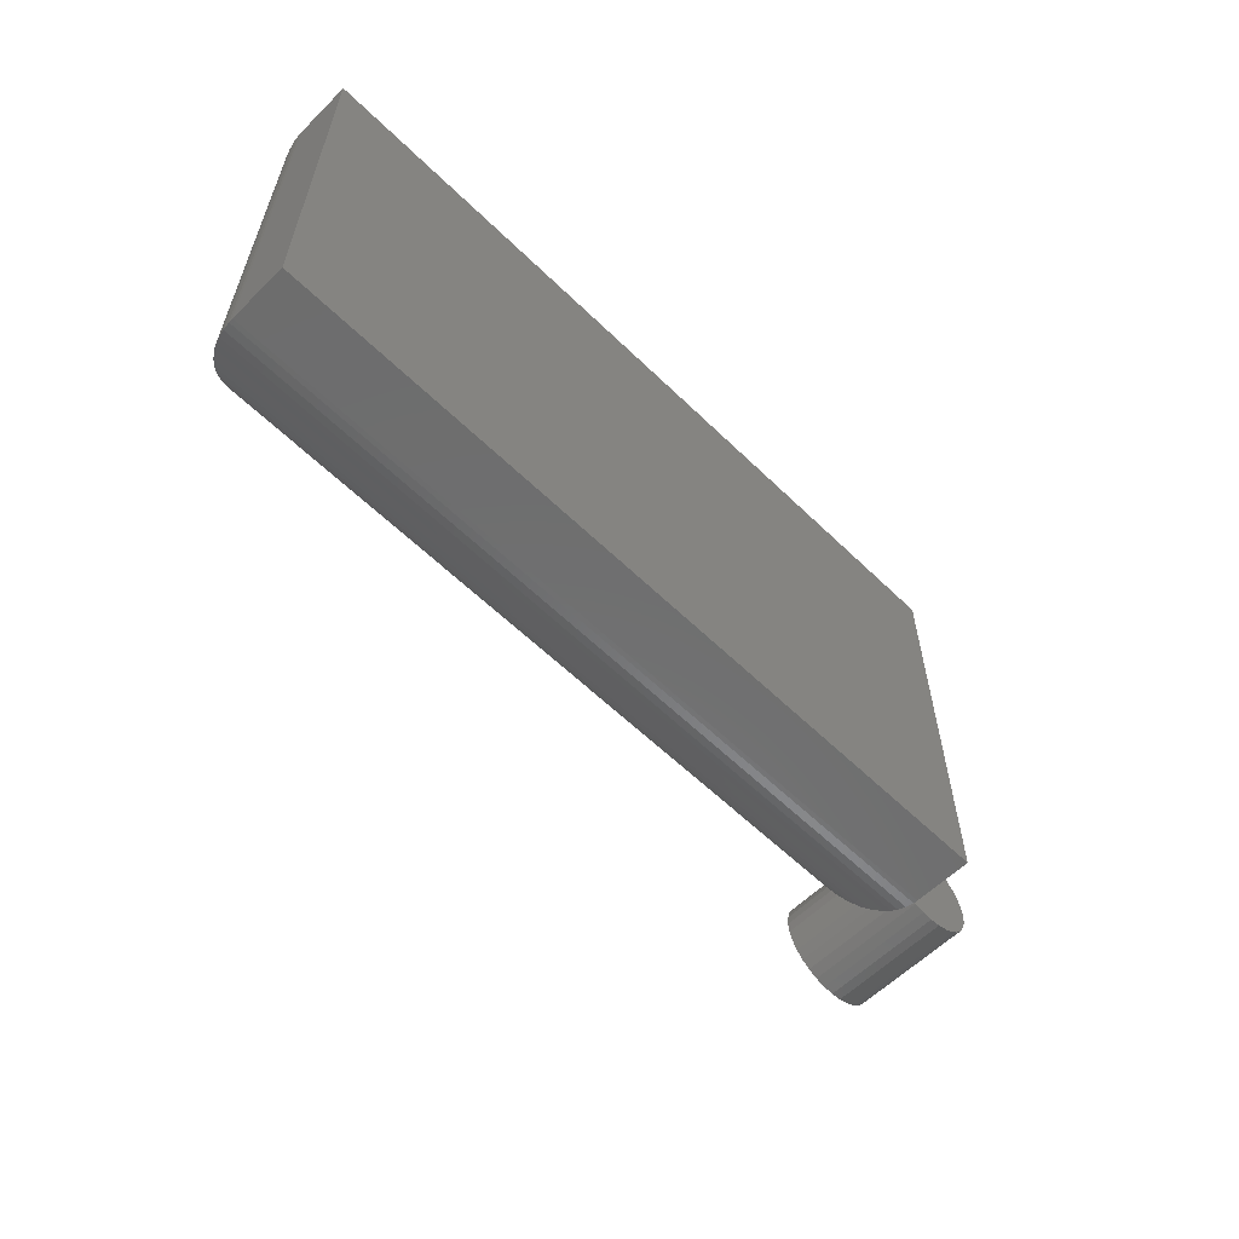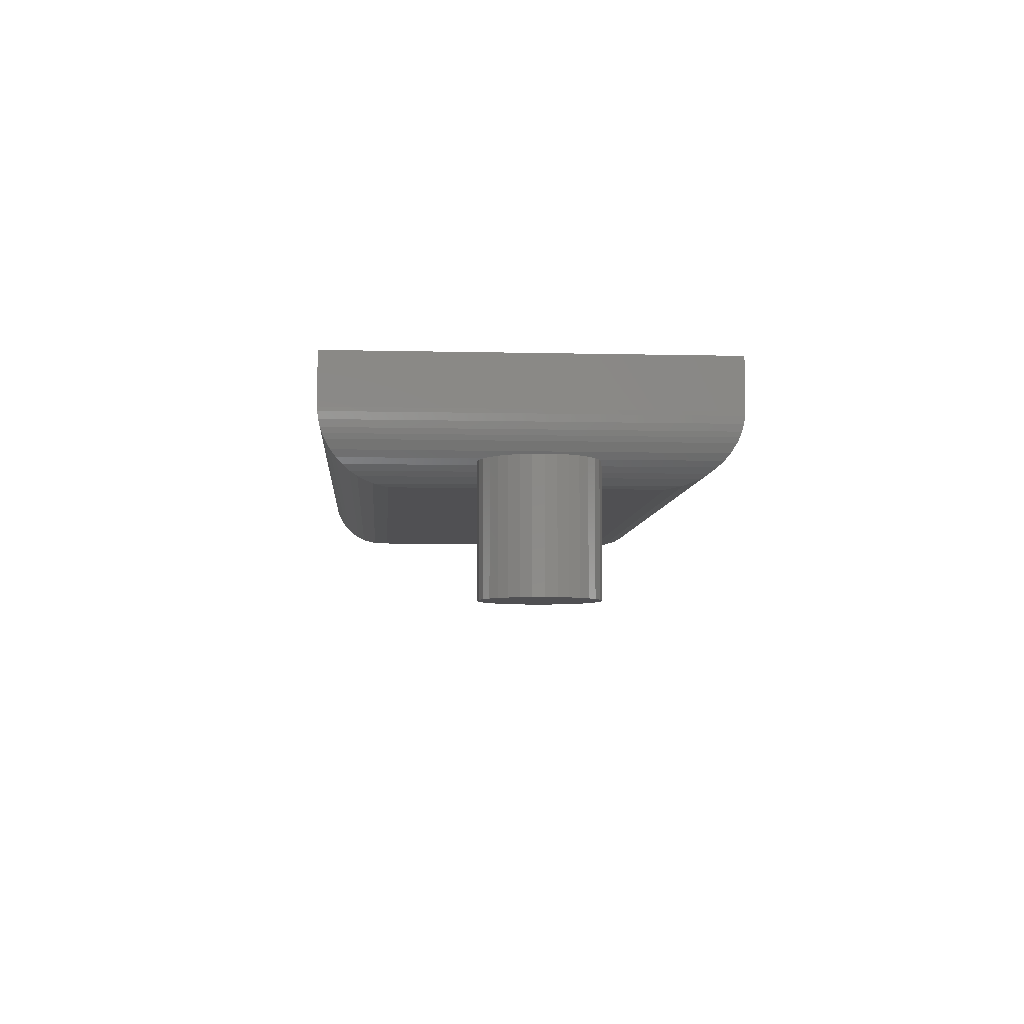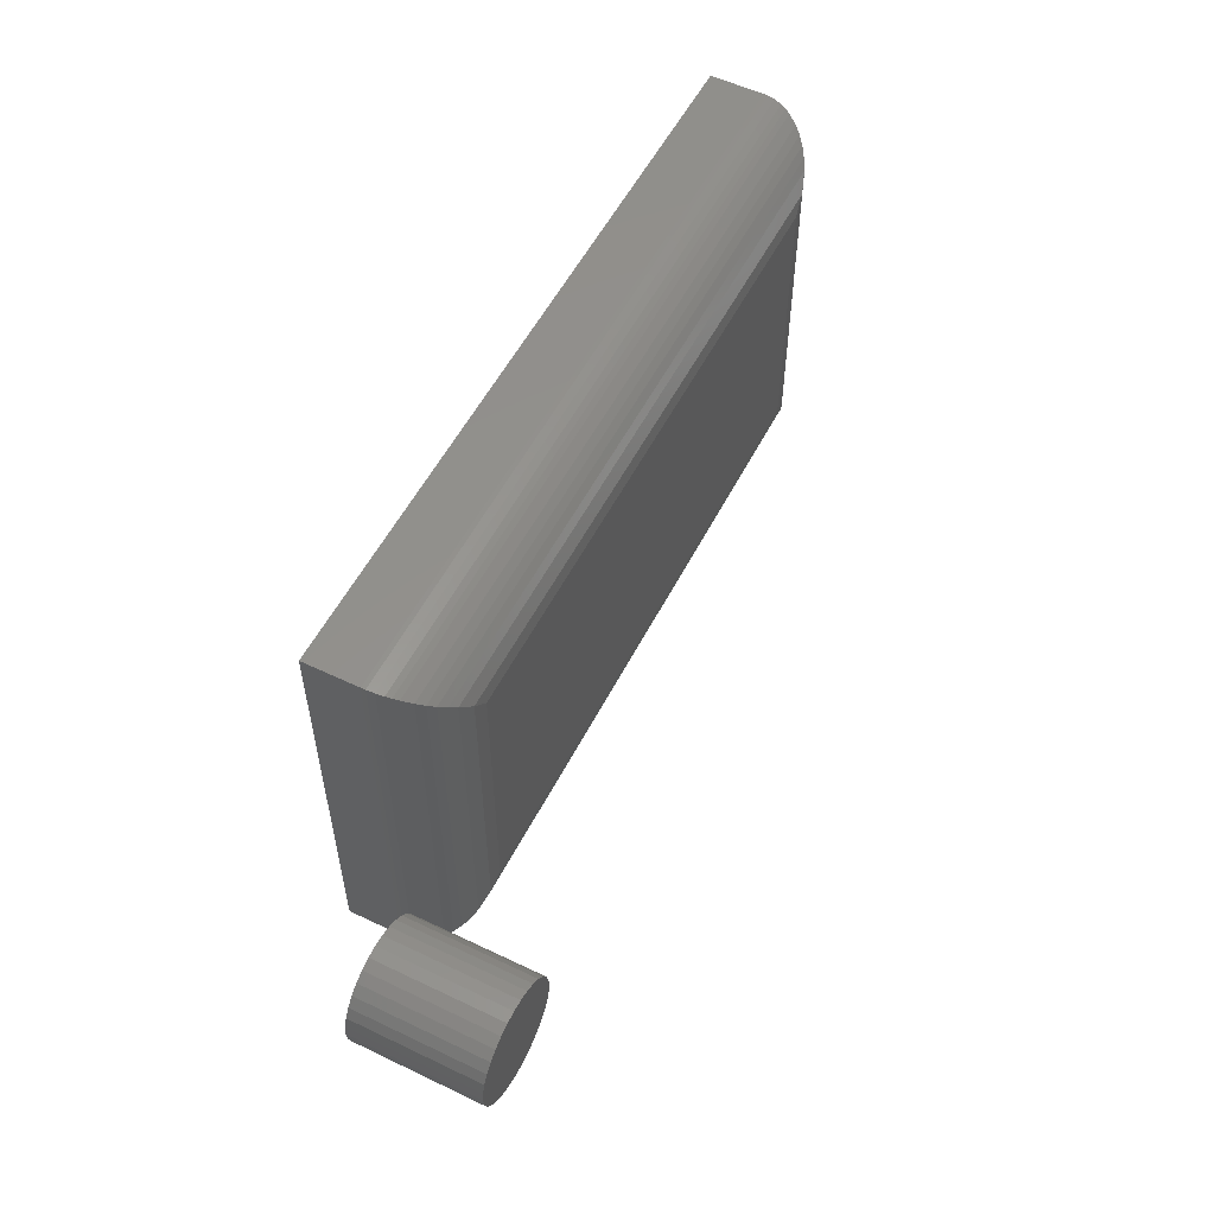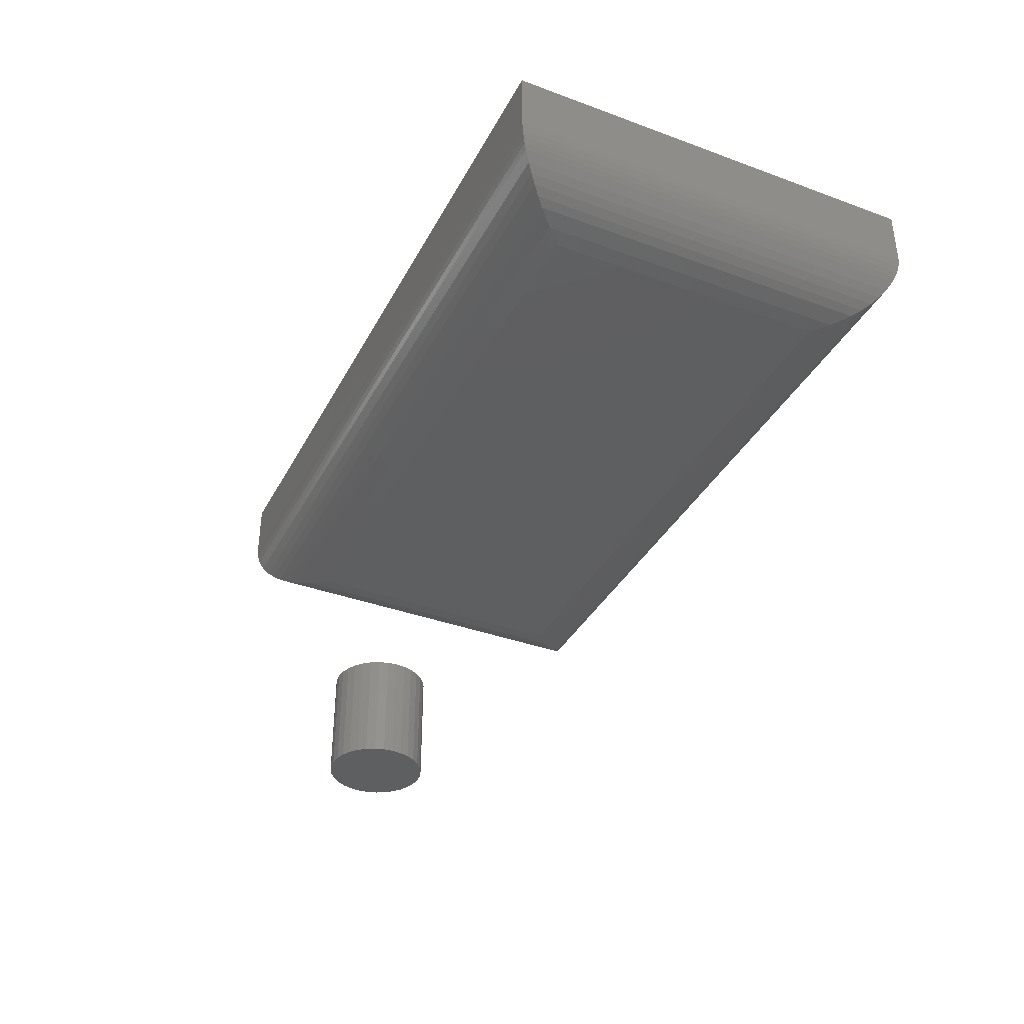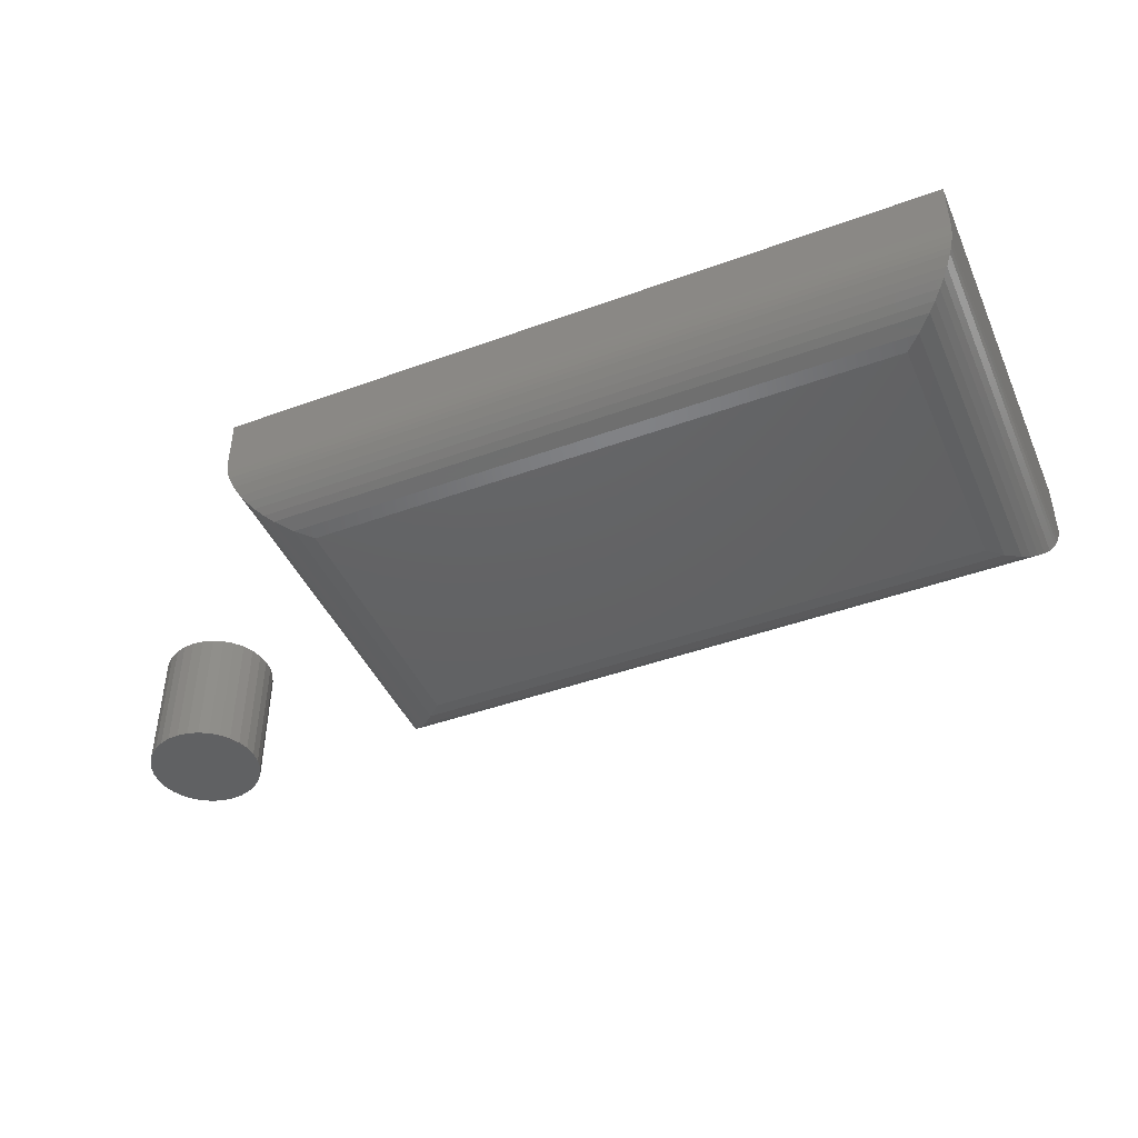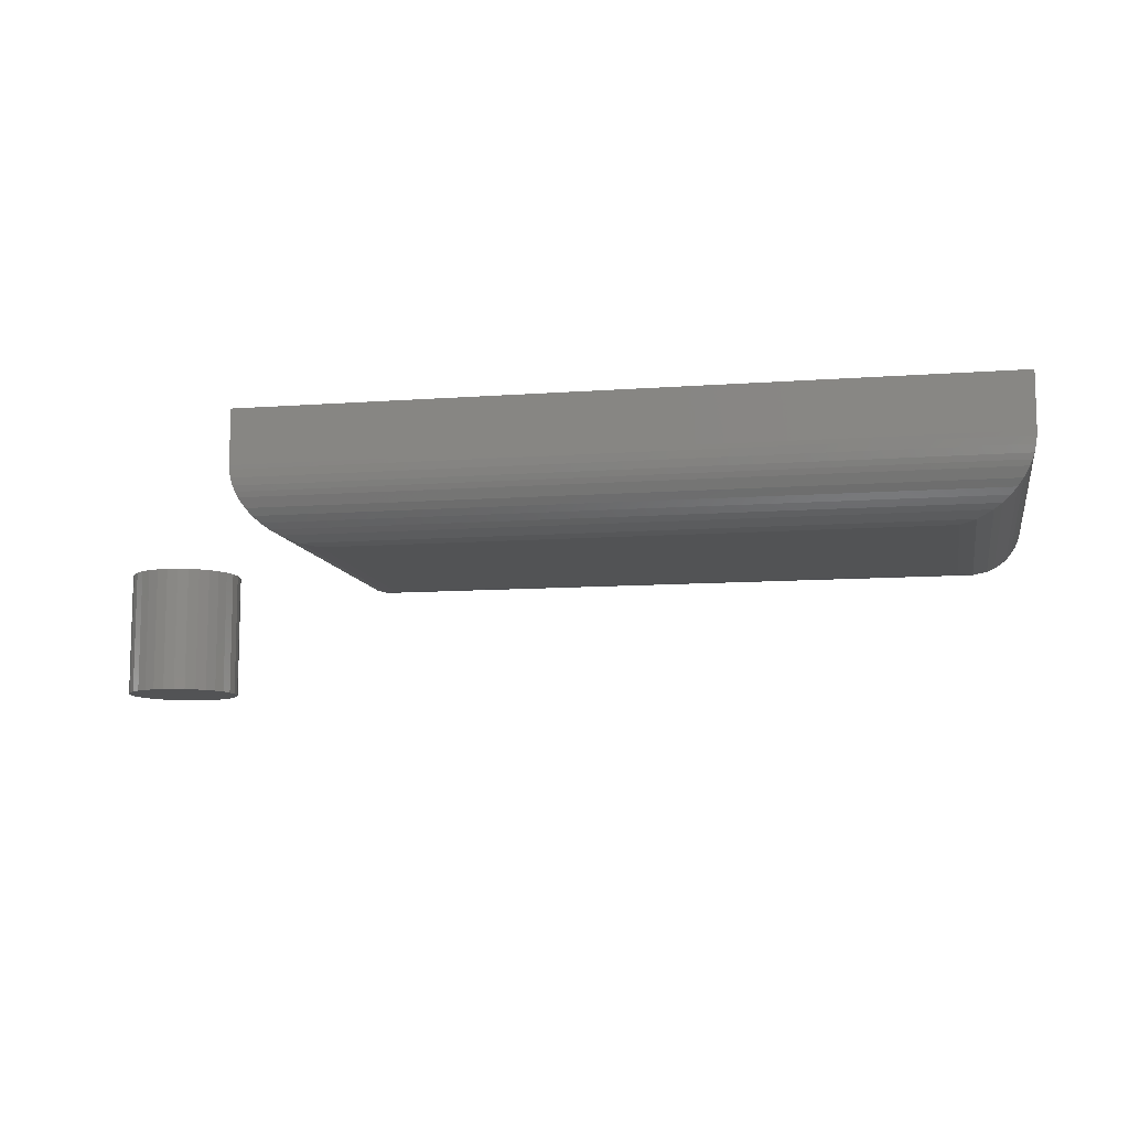
<metadata>
{"format":"stl","ext":"stl","renderer":"f3d","projection":"perspective","resolution":1024,"background":"white","views":[{"elev":-59.5,"azim":-44.8,"up":"+Y"},{"elev":-6.3,"azim":85.9,"up":"+Z"},{"elev":54.8,"azim":116.8,"up":"+Y"},{"elev":-37.1,"azim":-115.3,"up":"+Z"},{"elev":-44.2,"azim":-156.9,"up":"+Z"},{"elev":-9.9,"azim":-169.2,"up":"+Z"}]}
</metadata>
<code>
# stl→obj: 120 verts, 232 faces
v -0.3438 -0.1562 0.1406
v -0.3438 0.1582 0.1406
v 0.3438 -0.1562 0.1406
v 0.3438 0.1582 0.1406
v -0.4219 0.2363 0.2812
v -0.4219 0.2363 0.2188
v -0.4219 -0.2344 0.2812
v -0.4219 -0.2344 0.2188
v 0.4219 0.2363 0.2812
v 0.4219 0.2363 0.2188
v 0.4219 -0.2344 0.2812
v 0.4219 -0.2344 0.2188
v 0.3613 -0.1738 0.1426
v -0.3613 -0.1738 0.1426
v 0.3782 -0.1907 0.1486
v -0.3782 -0.1907 0.1486
v 0.3868 -0.1993 0.1536
v -0.395 -0.2075 0.1598
v 0.395 -0.2075 0.1598
v 0.4017 -0.2142 0.1664
v -0.4017 -0.2142 0.1664
v 0.4078 -0.2203 0.174
v -0.4141 -0.2265 0.1847
v 0.414 -0.2266 0.1847
v 0.4166 -0.2291 0.1906
v -0.4166 -0.2291 0.1906
v 0.4187 -0.2312 0.1968
v -0.4187 -0.2312 0.1968
v 0.4207 -0.2332 0.2052
v -0.4207 -0.2332 0.2052
v 0.4217 -0.2342 0.2139
v -0.3868 -0.1993 0.1536
v -0.4078 -0.2203 0.174
v -0.4217 -0.2342 0.2139
v -0.3613 0.1758 0.1426
v -0.3782 0.1927 0.1486
v -0.395 0.2095 0.1598
v -0.4017 0.2162 0.1664
v -0.414 0.2285 0.1847
v -0.4166 0.2311 0.1906
v -0.4187 0.2332 0.1968
v -0.4207 0.2352 0.2052
v -0.3868 0.2013 0.1536
v -0.4078 0.2223 0.174
v -0.4217 0.2362 0.2139
v 0.3613 0.1758 0.1426
v 0.3782 0.1927 0.1486
v 0.395 0.2095 0.1598
v 0.4017 0.2162 0.1664
v 0.4141 0.2285 0.1847
v 0.4166 0.2311 0.1906
v 0.4187 0.2332 0.1968
v 0.4207 0.2352 0.2052
v 0.3868 0.2013 0.1536
v 0.4078 0.2223 0.174
v 0.4217 0.2362 0.2139
v 0.5482 0.05775 0.1406
v 0.5728 0.05775 0.1406
v 0.5605 0.05896 0.1406
v 0.5364 0.05416 0.1406
v 0.5847 0.05416 0.1406
v 0.5254 0.04832 0.1406
v 0.5956 0.04832 0.1406
v 0.5159 0.04047 0.1406
v 0.6052 0.04047 0.1406
v 0.508 0.03089 0.1406
v 0.613 0.03089 0.1406
v 0.613 -0.03928 0.1406
v 0.5159 -0.04885 0.1406
v 0.6052 -0.04885 0.1406
v 0.5254 -0.05671 0.1406
v 0.5956 -0.05671 0.1406
v 0.5364 -0.06254 0.1406
v 0.5847 -0.06254 0.1406
v 0.5482 -0.06614 0.1406
v 0.5728 -0.06614 0.1406
v 0.5605 -0.06735 0.1406
v 0.6189 0.01998 0.1406
v 0.5022 0.01998 0.1406
v 0.6225 0.008127 0.1406
v 0.4986 0.008127 0.1406
v 0.6237 -0.004194 0.1406
v 0.4974 -0.004194 0.1406
v 0.6225 -0.01652 0.1406
v 0.4986 -0.01652 0.1406
v 0.6189 -0.02836 0.1406
v 0.5022 -0.02836 0.1406
v 0.508 -0.03928 0.1406
v 0.5605 0.05896 0
v 0.5728 0.05775 0
v 0.5482 0.05775 0
v 0.5364 0.05416 0
v 0.5847 0.05416 0
v 0.5254 0.04832 0
v 0.5956 0.04832 0
v 0.5159 0.04047 0
v 0.6052 0.04047 0
v 0.508 0.03089 0
v 0.613 0.03089 0
v 0.6052 -0.04885 0
v 0.5159 -0.04885 0
v 0.613 -0.03928 0
v 0.5254 -0.05671 0
v 0.5956 -0.05671 0
v 0.5364 -0.06254 0
v 0.5847 -0.06254 0
v 0.5482 -0.06614 0
v 0.5728 -0.06614 0
v 0.5605 -0.06735 0
v 0.508 -0.03928 0
v 0.5022 -0.02836 0
v 0.6189 -0.02836 0
v 0.4986 -0.01652 0
v 0.6225 -0.01652 0
v 0.4974 -0.004194 0
v 0.6237 -0.004194 0
v 0.4986 0.008127 0
v 0.6225 0.008127 0
v 0.5022 0.01998 0
v 0.6189 0.01998 0
f 1 2 3
f 3 2 4
f 5 6 7
f 7 6 8
f 9 10 5
f 5 10 6
f 11 12 9
f 9 12 10
f 7 8 11
f 11 8 12
f 1 13 14
f 1 3 13
f 14 13 15
f 14 15 16
f 16 15 17
f 18 19 20
f 18 20 21
f 21 20 22
f 23 24 25
f 23 25 26
f 26 25 27
f 26 27 28
f 28 27 29
f 28 29 30
f 30 29 31
f 19 18 17
f 17 18 32
f 17 32 16
f 24 23 22
f 22 23 33
f 22 33 21
f 12 8 31
f 31 8 34
f 31 34 30
f 2 14 35
f 2 1 14
f 35 14 16
f 35 16 36
f 36 16 32
f 37 18 21
f 37 21 38
f 38 21 33
f 39 23 26
f 39 26 40
f 40 26 28
f 40 28 41
f 41 28 30
f 41 30 42
f 42 30 34
f 18 37 32
f 32 37 43
f 32 43 36
f 23 39 33
f 33 39 44
f 33 44 38
f 8 6 34
f 34 6 45
f 34 45 42
f 4 35 46
f 4 2 35
f 46 35 36
f 46 36 47
f 47 36 43
f 48 37 38
f 48 38 49
f 49 38 44
f 50 39 40
f 50 40 51
f 51 40 41
f 51 41 52
f 52 41 42
f 52 42 53
f 53 42 45
f 37 48 43
f 43 48 54
f 43 54 47
f 39 50 44
f 44 50 55
f 44 55 49
f 6 10 45
f 45 10 56
f 45 56 53
f 3 46 13
f 3 4 46
f 13 46 47
f 13 47 15
f 15 47 54
f 19 48 49
f 19 49 20
f 20 49 55
f 24 50 51
f 24 51 25
f 25 51 52
f 25 52 27
f 27 52 53
f 27 53 29
f 29 53 56
f 48 19 54
f 54 19 17
f 54 17 15
f 50 24 55
f 55 24 22
f 55 22 20
f 10 12 56
f 56 12 31
f 56 31 29
f 7 11 5
f 5 11 9
f 57 58 59
f 58 57 60
f 58 60 61
f 61 60 62
f 61 62 63
f 63 62 64
f 63 64 65
f 65 64 66
f 65 66 67
f 68 69 70
f 70 69 71
f 70 71 72
f 72 71 73
f 72 73 74
f 74 73 75
f 74 75 76
f 76 75 77
f 67 66 78
f 78 66 79
f 78 79 80
f 80 79 81
f 80 81 82
f 82 81 83
f 82 83 84
f 84 83 85
f 84 85 86
f 86 85 87
f 86 87 68
f 68 87 88
f 68 88 69
f 89 90 91
f 92 91 90
f 93 92 90
f 94 92 93
f 95 94 93
f 96 94 95
f 97 96 95
f 98 96 97
f 99 98 97
f 100 101 102
f 103 101 100
f 104 103 100
f 105 103 104
f 106 105 104
f 107 105 106
f 108 107 106
f 109 107 108
f 101 110 102
f 102 110 111
f 102 111 112
f 112 111 113
f 112 113 114
f 114 113 115
f 114 115 116
f 116 115 117
f 116 117 118
f 118 117 119
f 118 119 120
f 120 119 98
f 120 98 99
f 116 82 114
f 114 82 84
f 114 84 112
f 112 84 86
f 112 86 102
f 102 86 68
f 102 68 100
f 100 68 70
f 100 70 104
f 104 70 72
f 104 72 106
f 106 72 74
f 106 74 108
f 108 74 76
f 108 76 109
f 109 76 77
f 109 77 107
f 107 77 75
f 107 75 105
f 105 75 73
f 105 73 103
f 103 73 71
f 103 71 101
f 101 71 69
f 101 69 110
f 110 69 88
f 110 88 111
f 111 88 87
f 111 87 113
f 113 87 85
f 113 85 115
f 115 85 83
f 115 83 117
f 117 83 81
f 117 81 119
f 119 81 79
f 119 79 98
f 98 79 66
f 98 66 96
f 96 66 64
f 96 64 94
f 94 64 62
f 94 62 92
f 92 62 60
f 92 60 91
f 91 60 57
f 91 57 89
f 89 57 59
f 89 59 90
f 90 59 58
f 90 58 93
f 93 58 61
f 93 61 95
f 95 61 63
f 95 63 97
f 97 63 65
f 97 65 99
f 99 65 67
f 99 67 120
f 120 67 78
f 120 78 118
f 118 78 80
f 118 80 116
f 116 80 82

</code>
